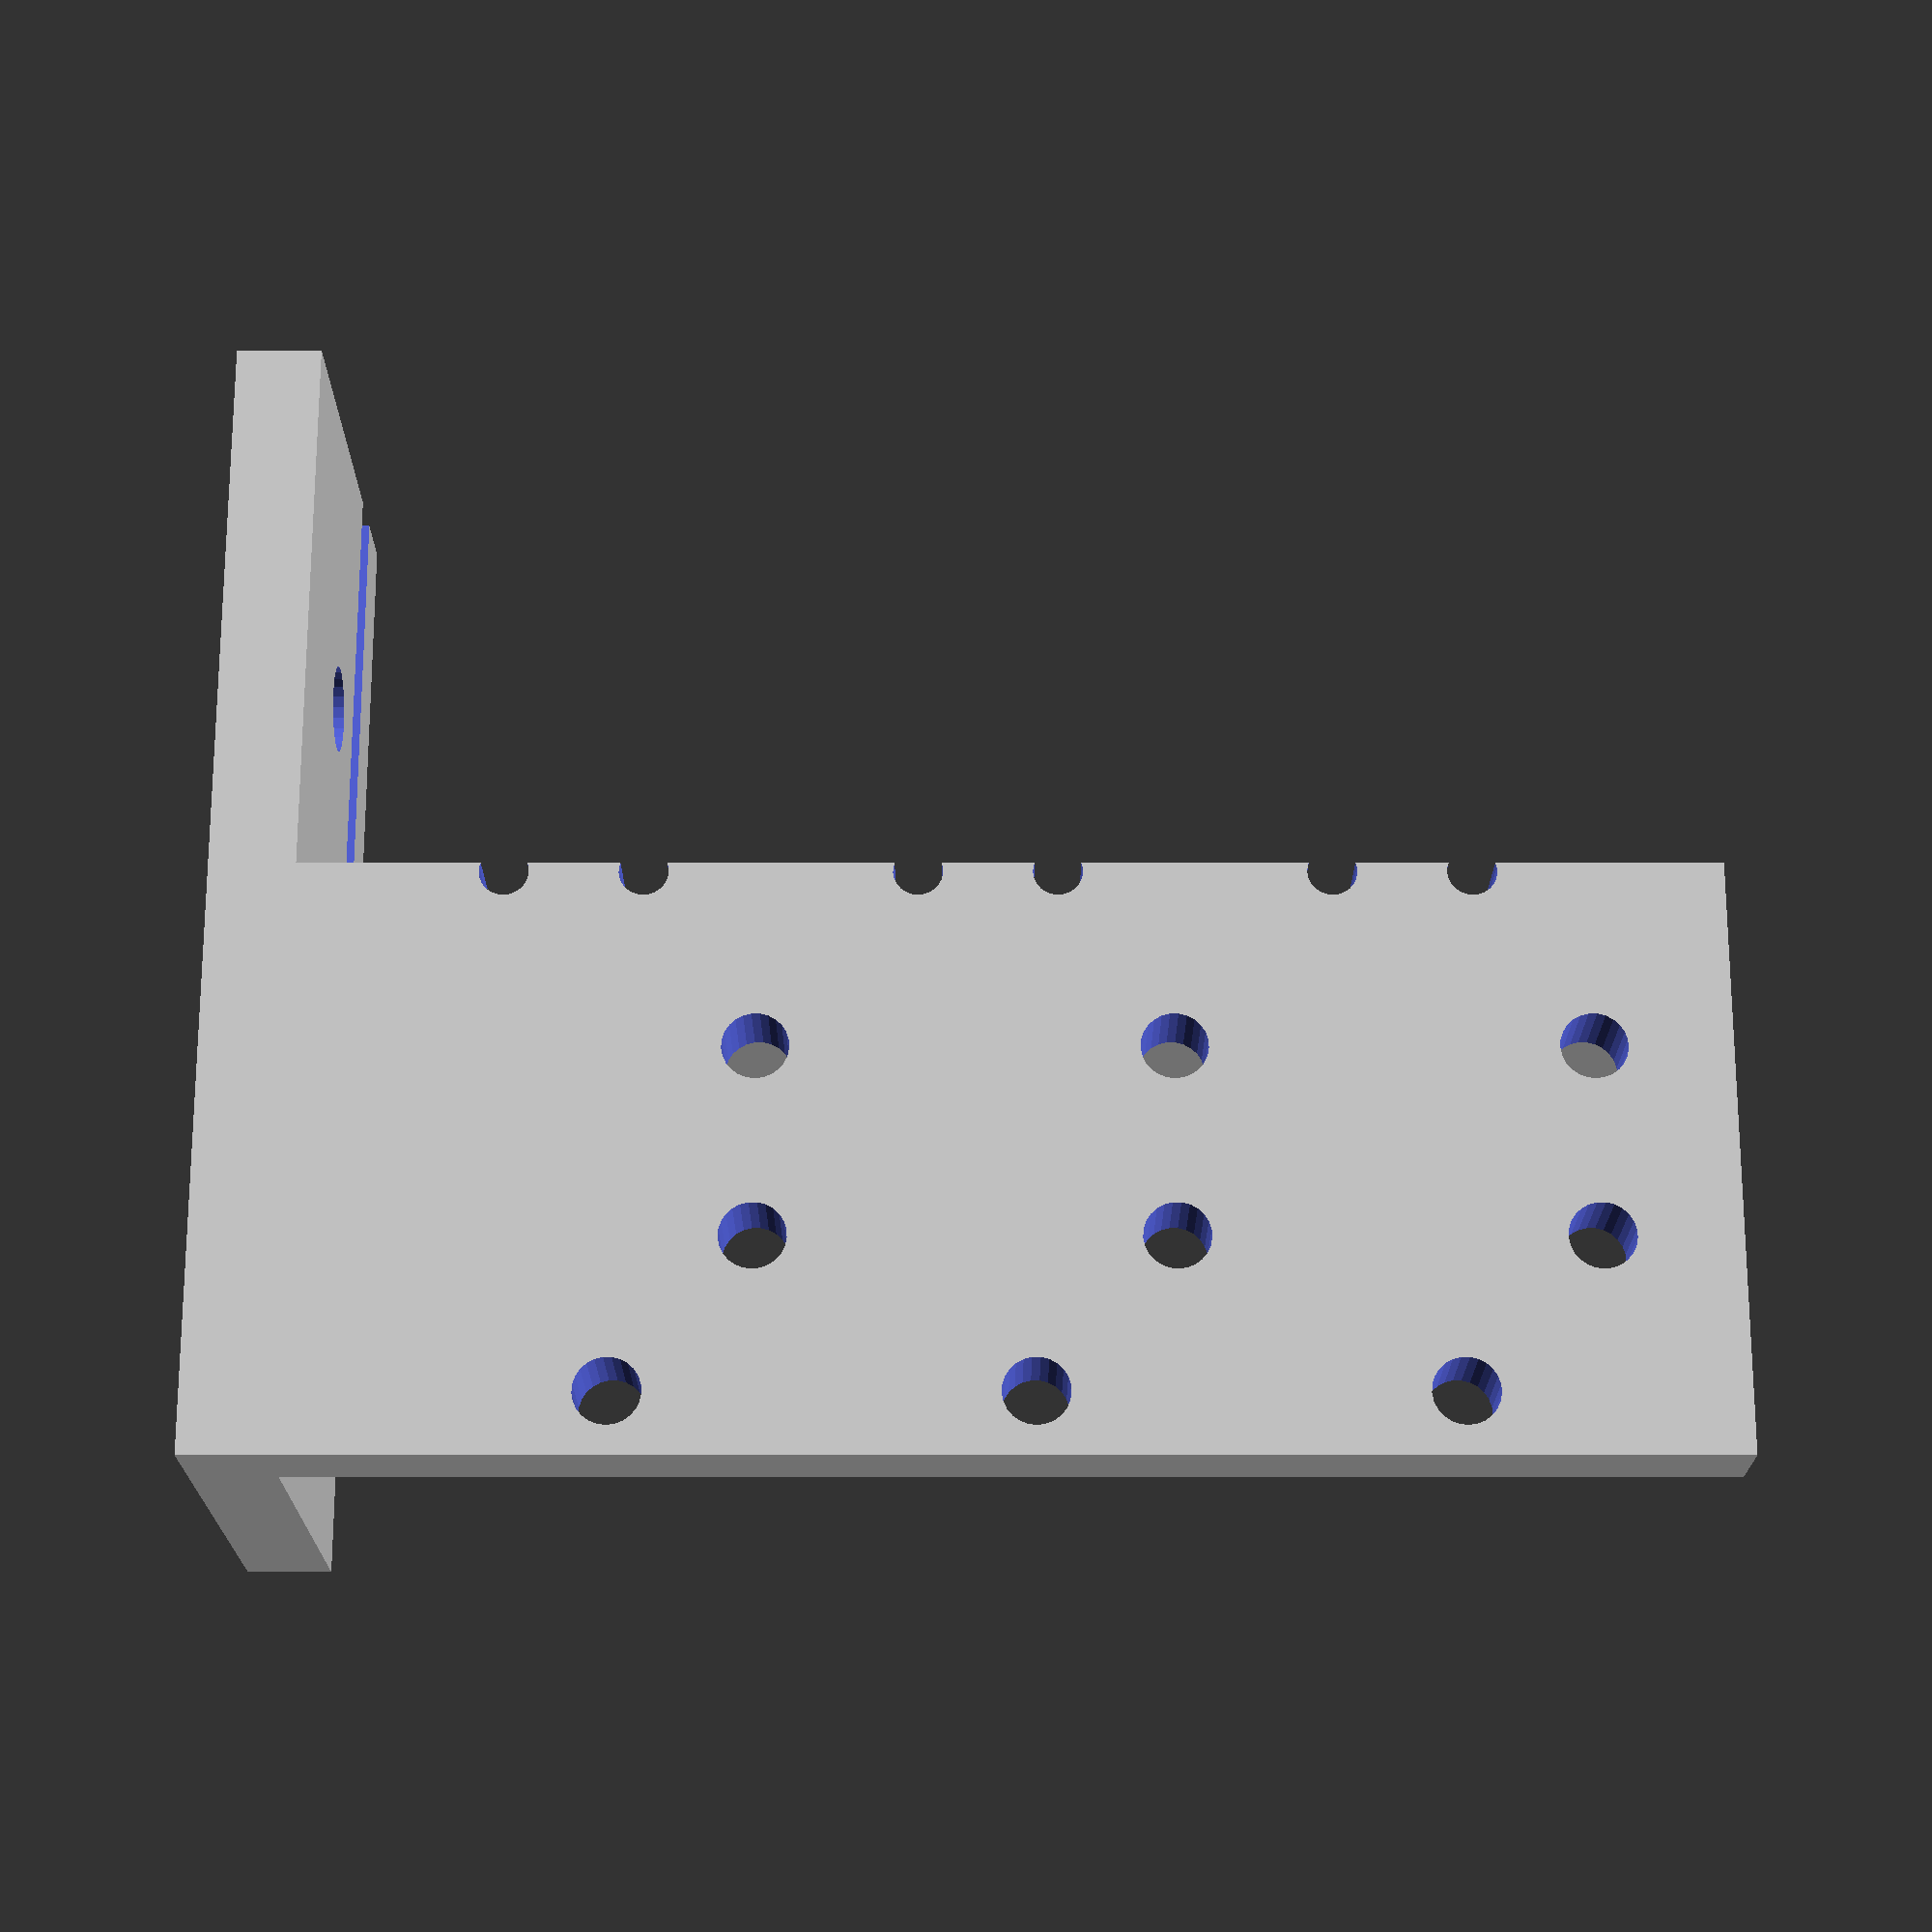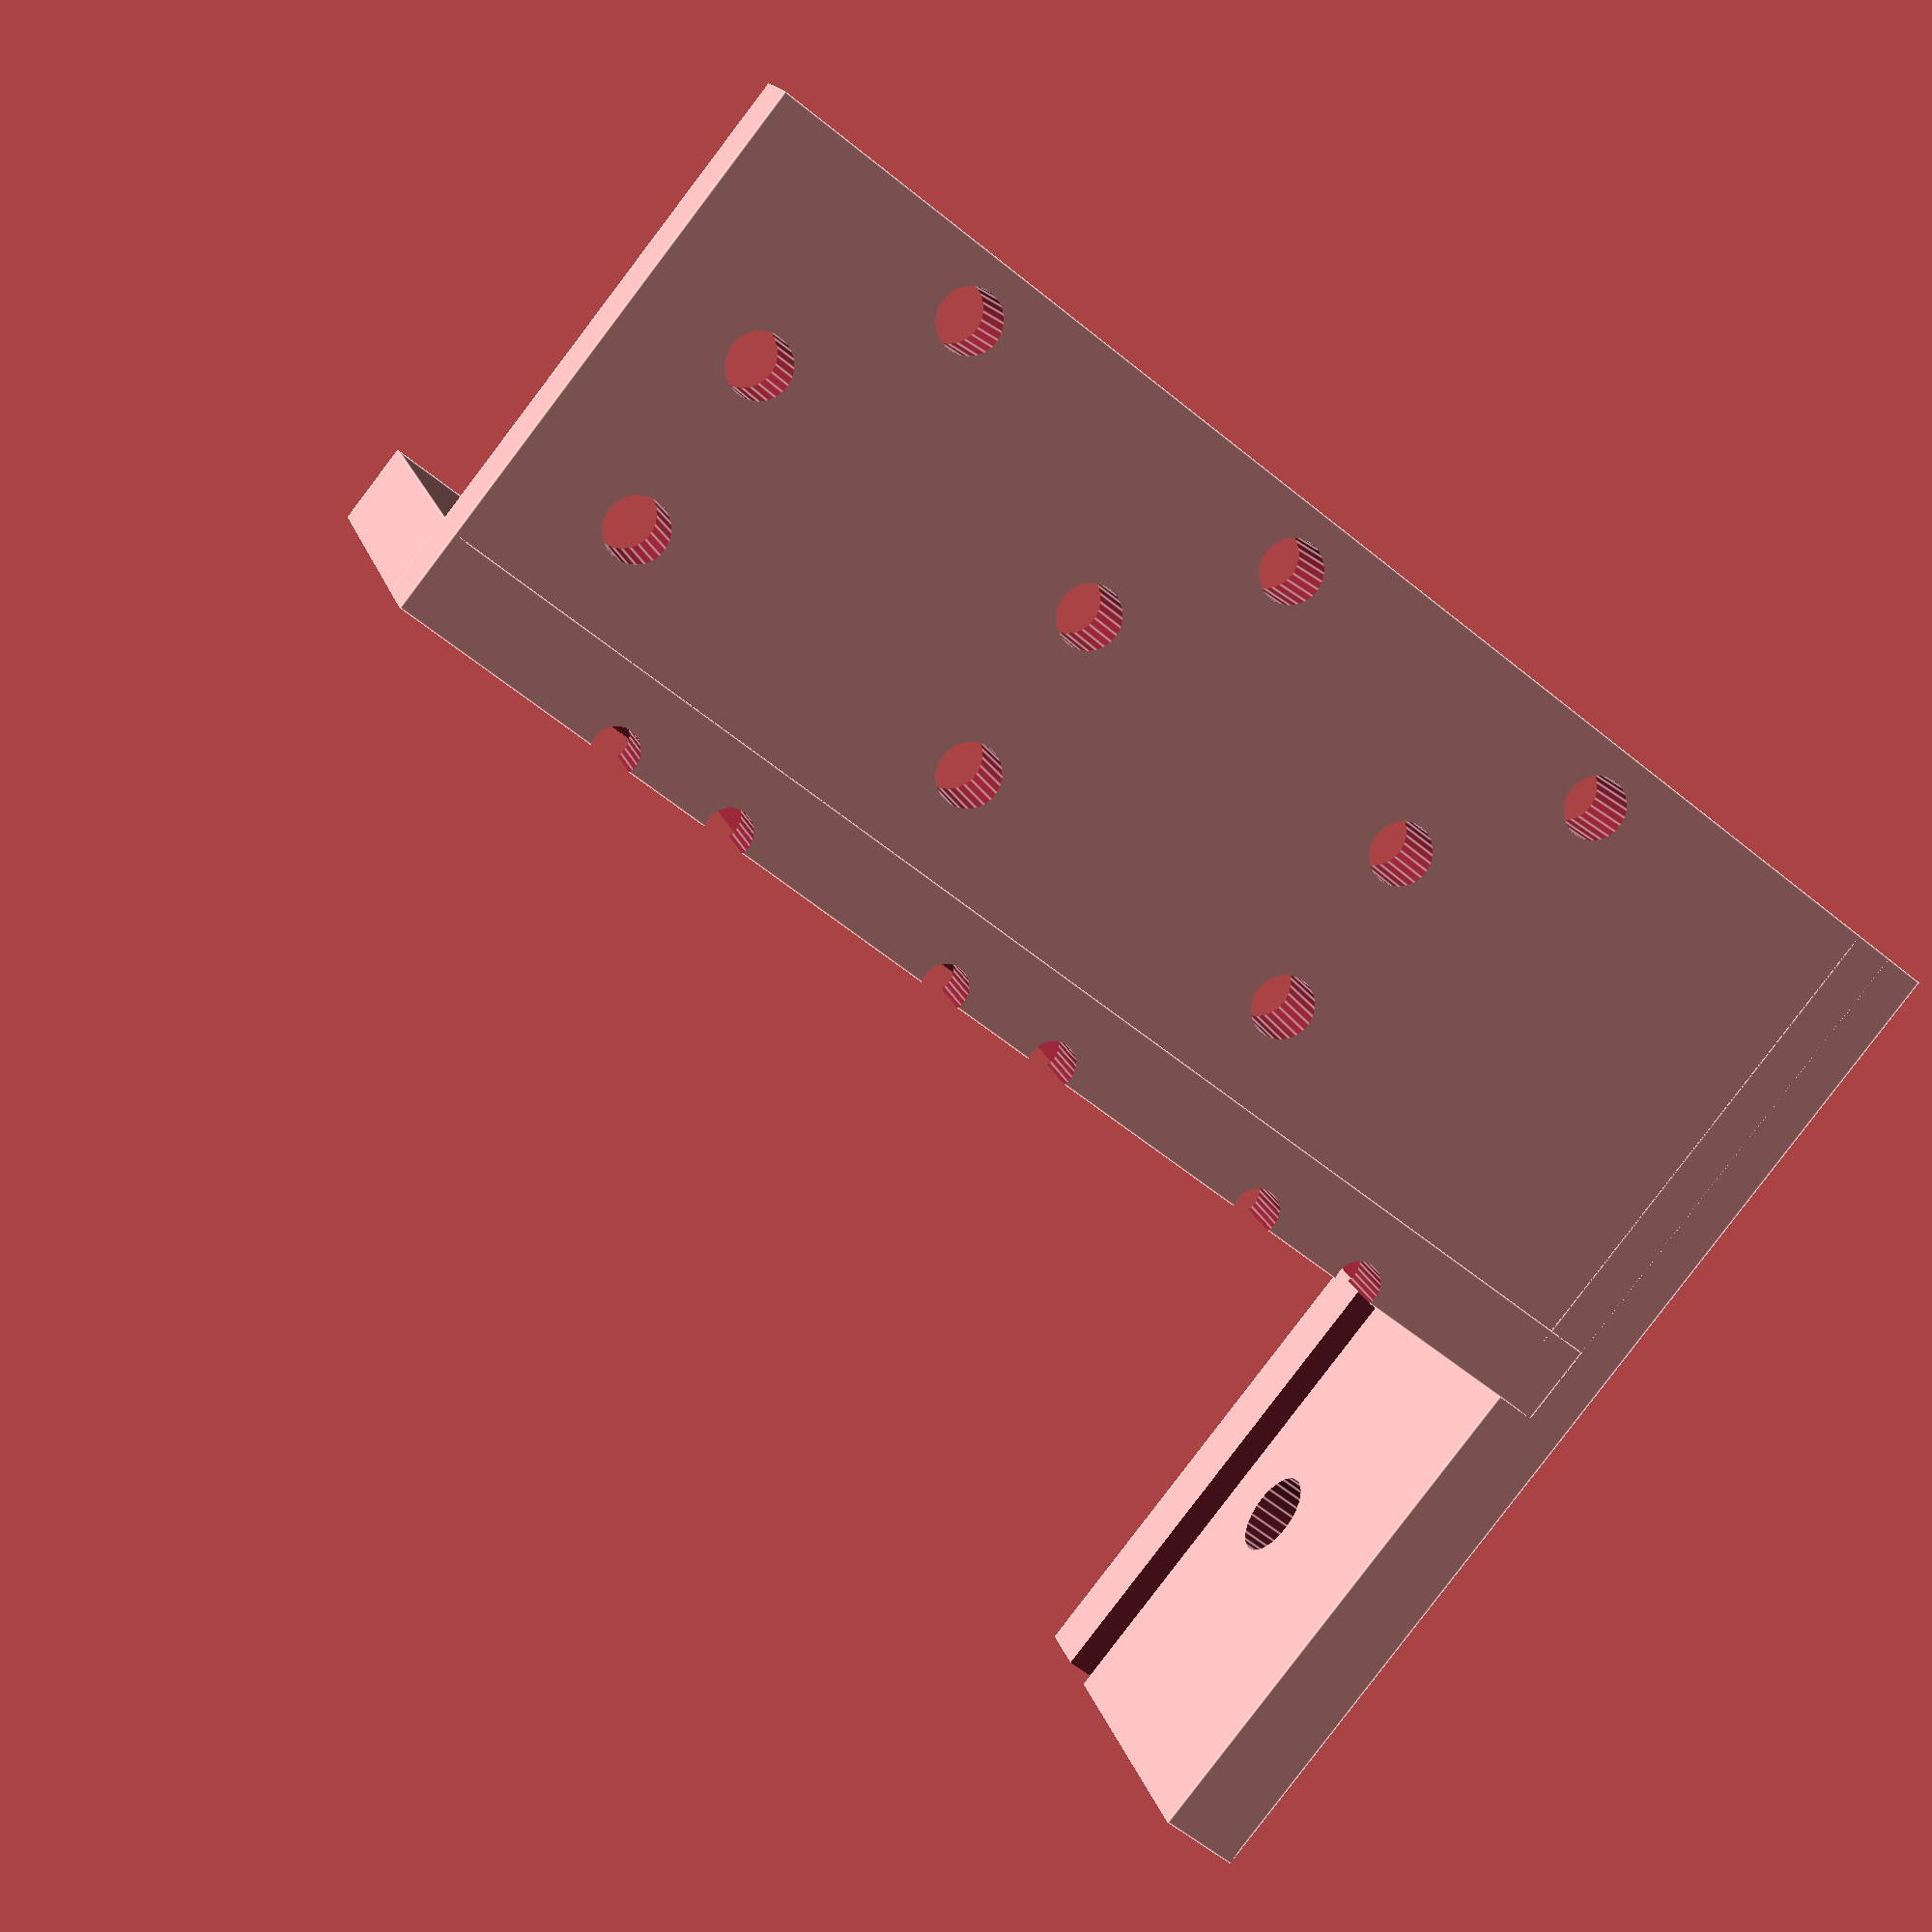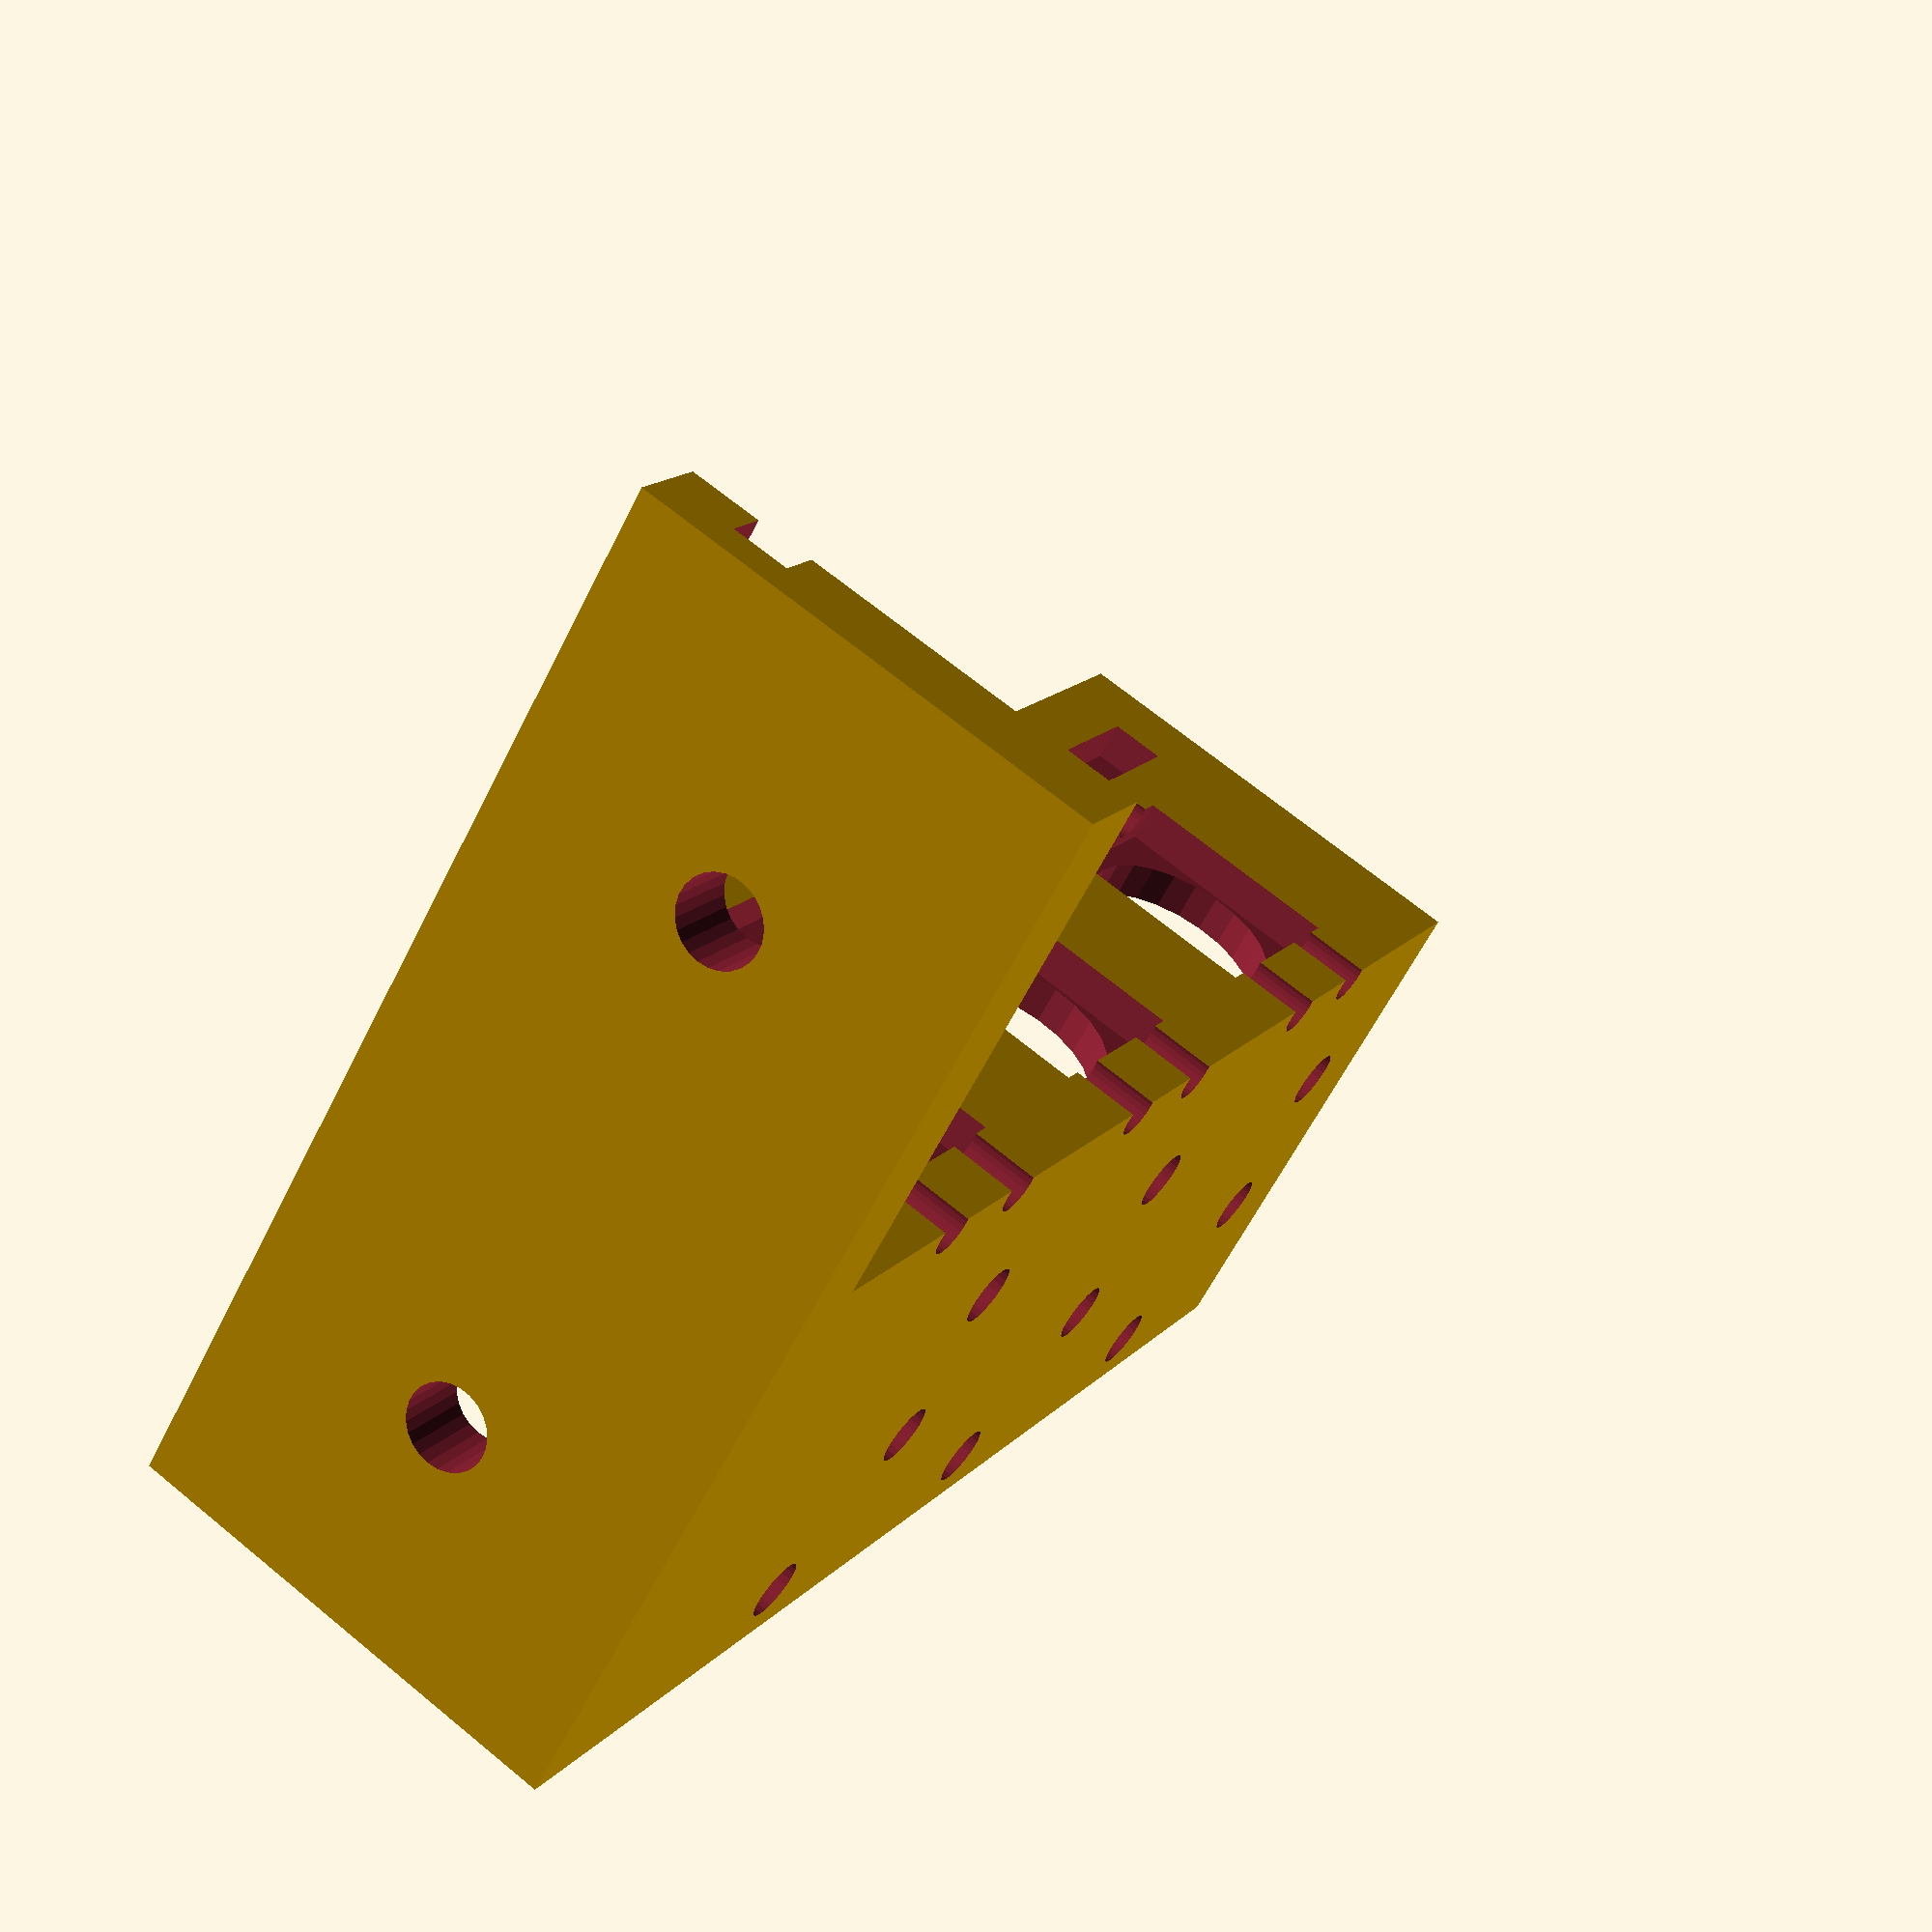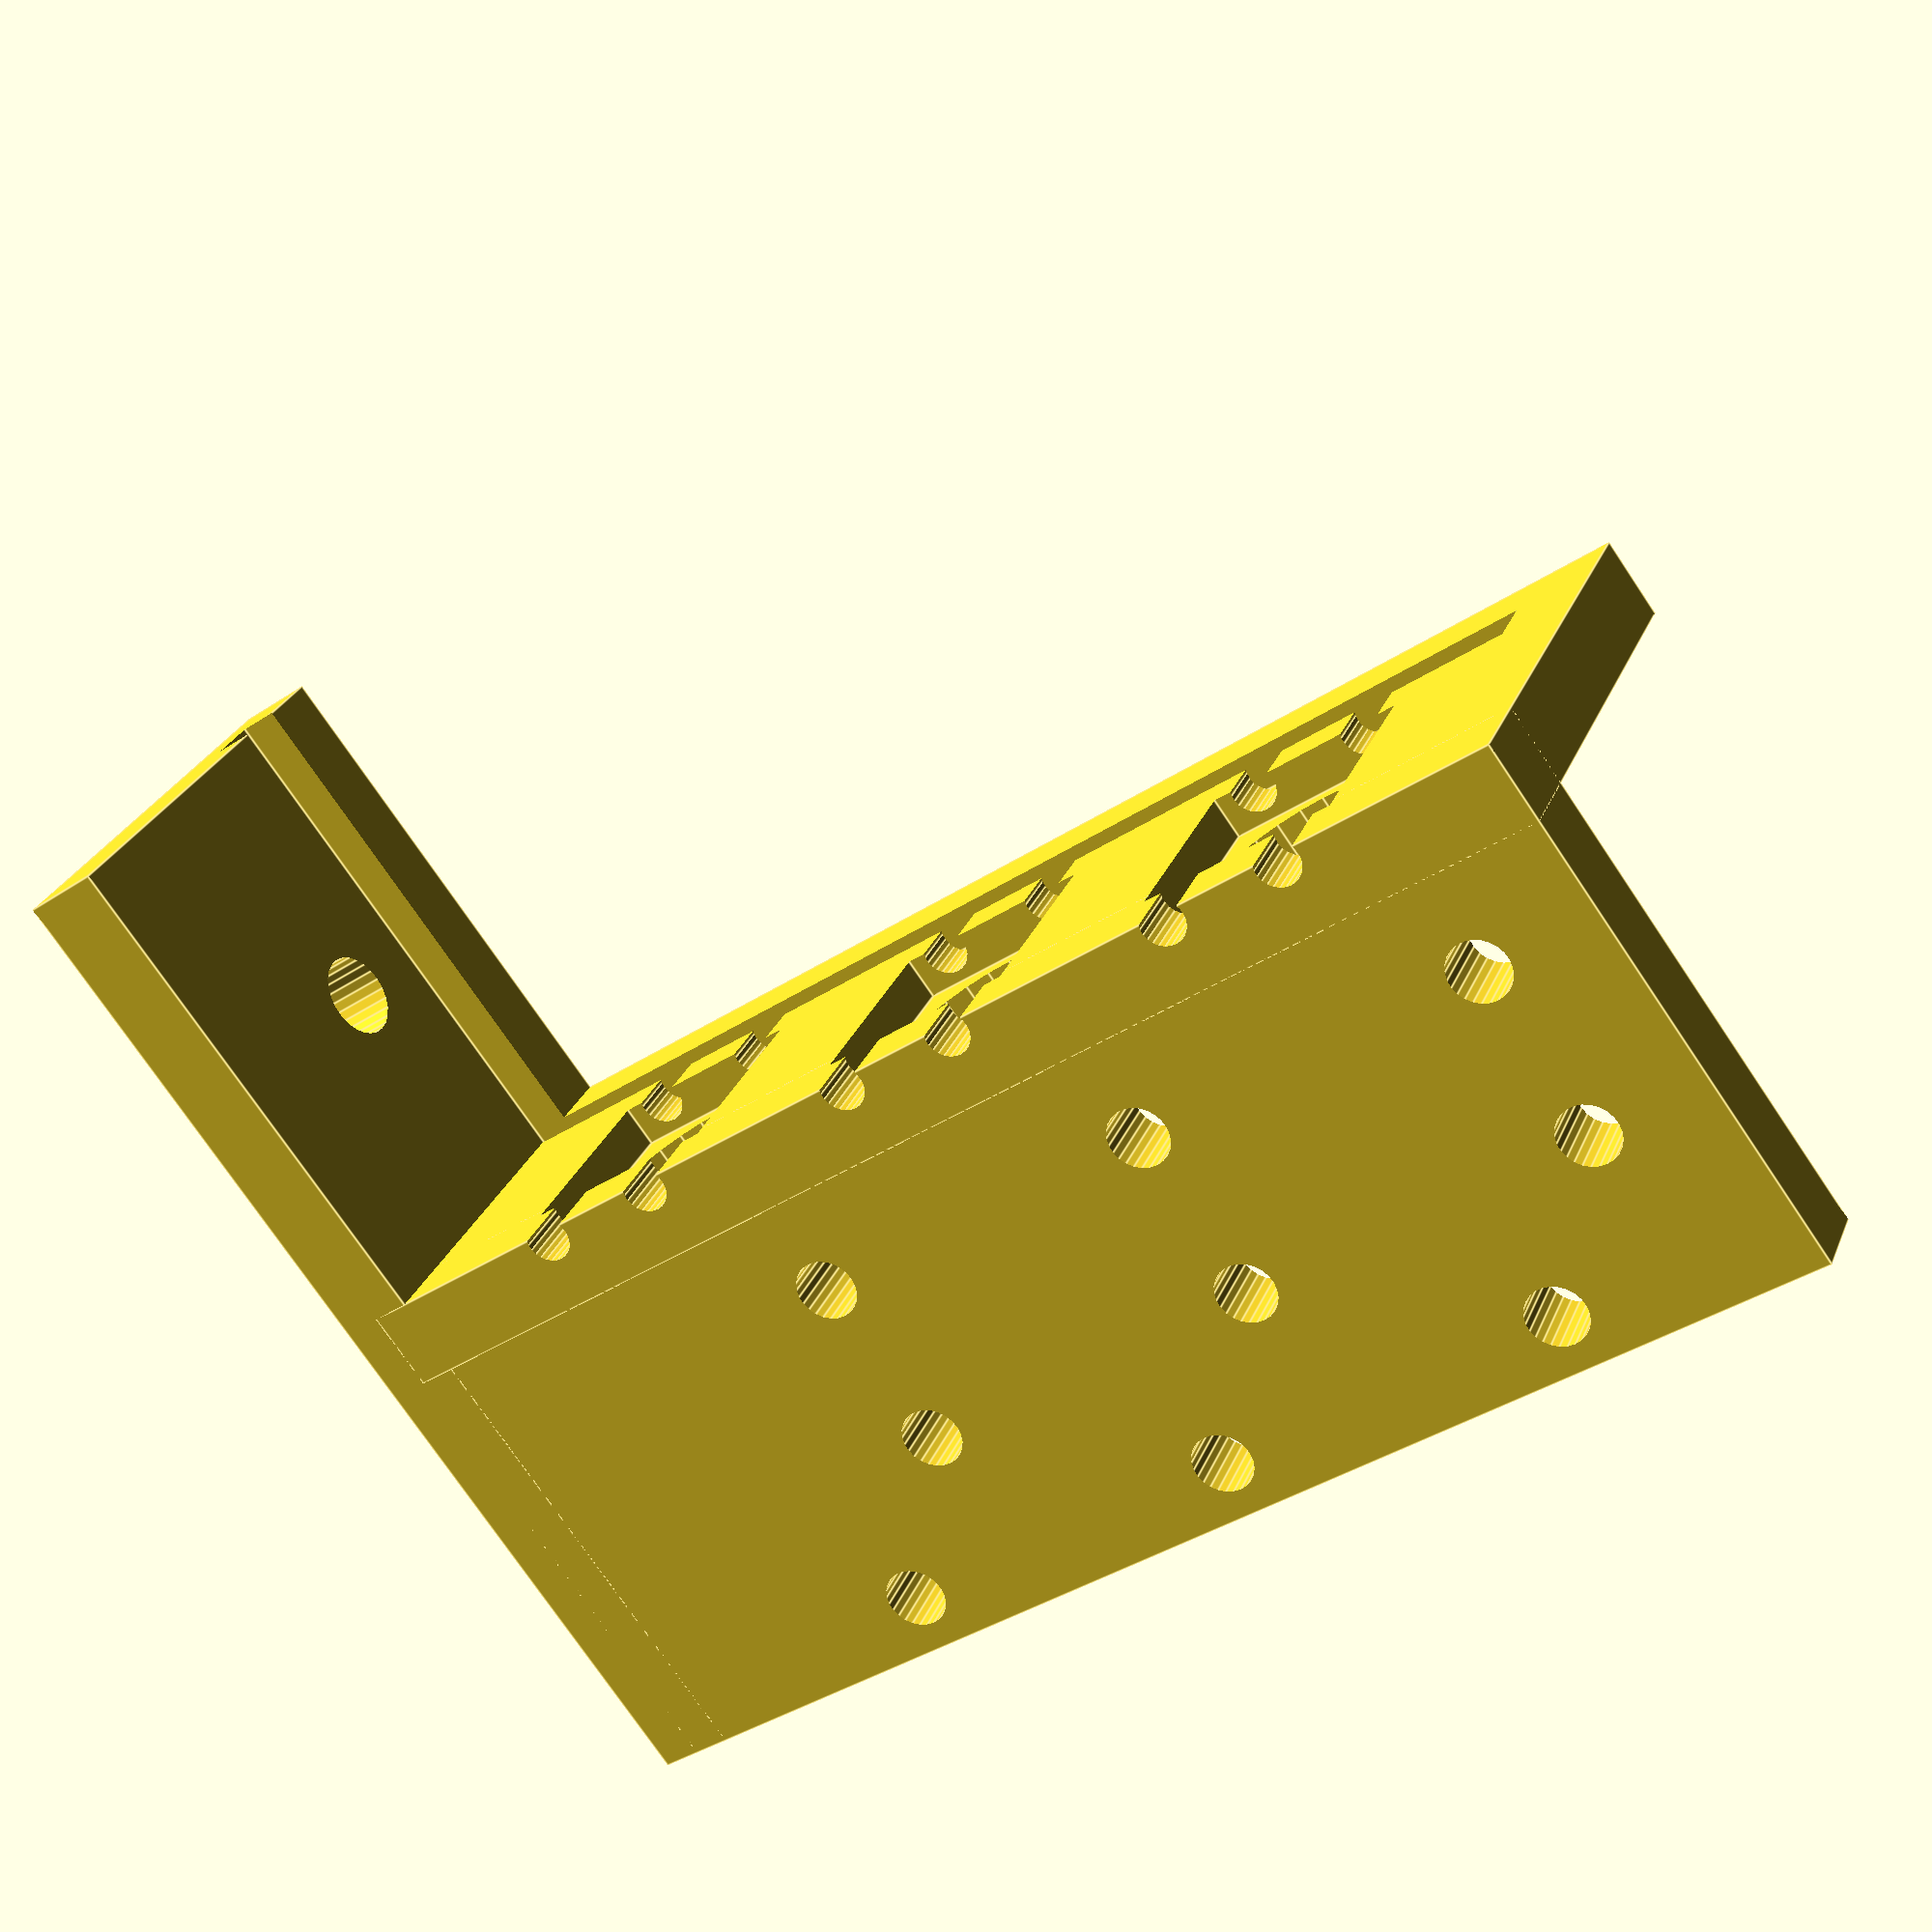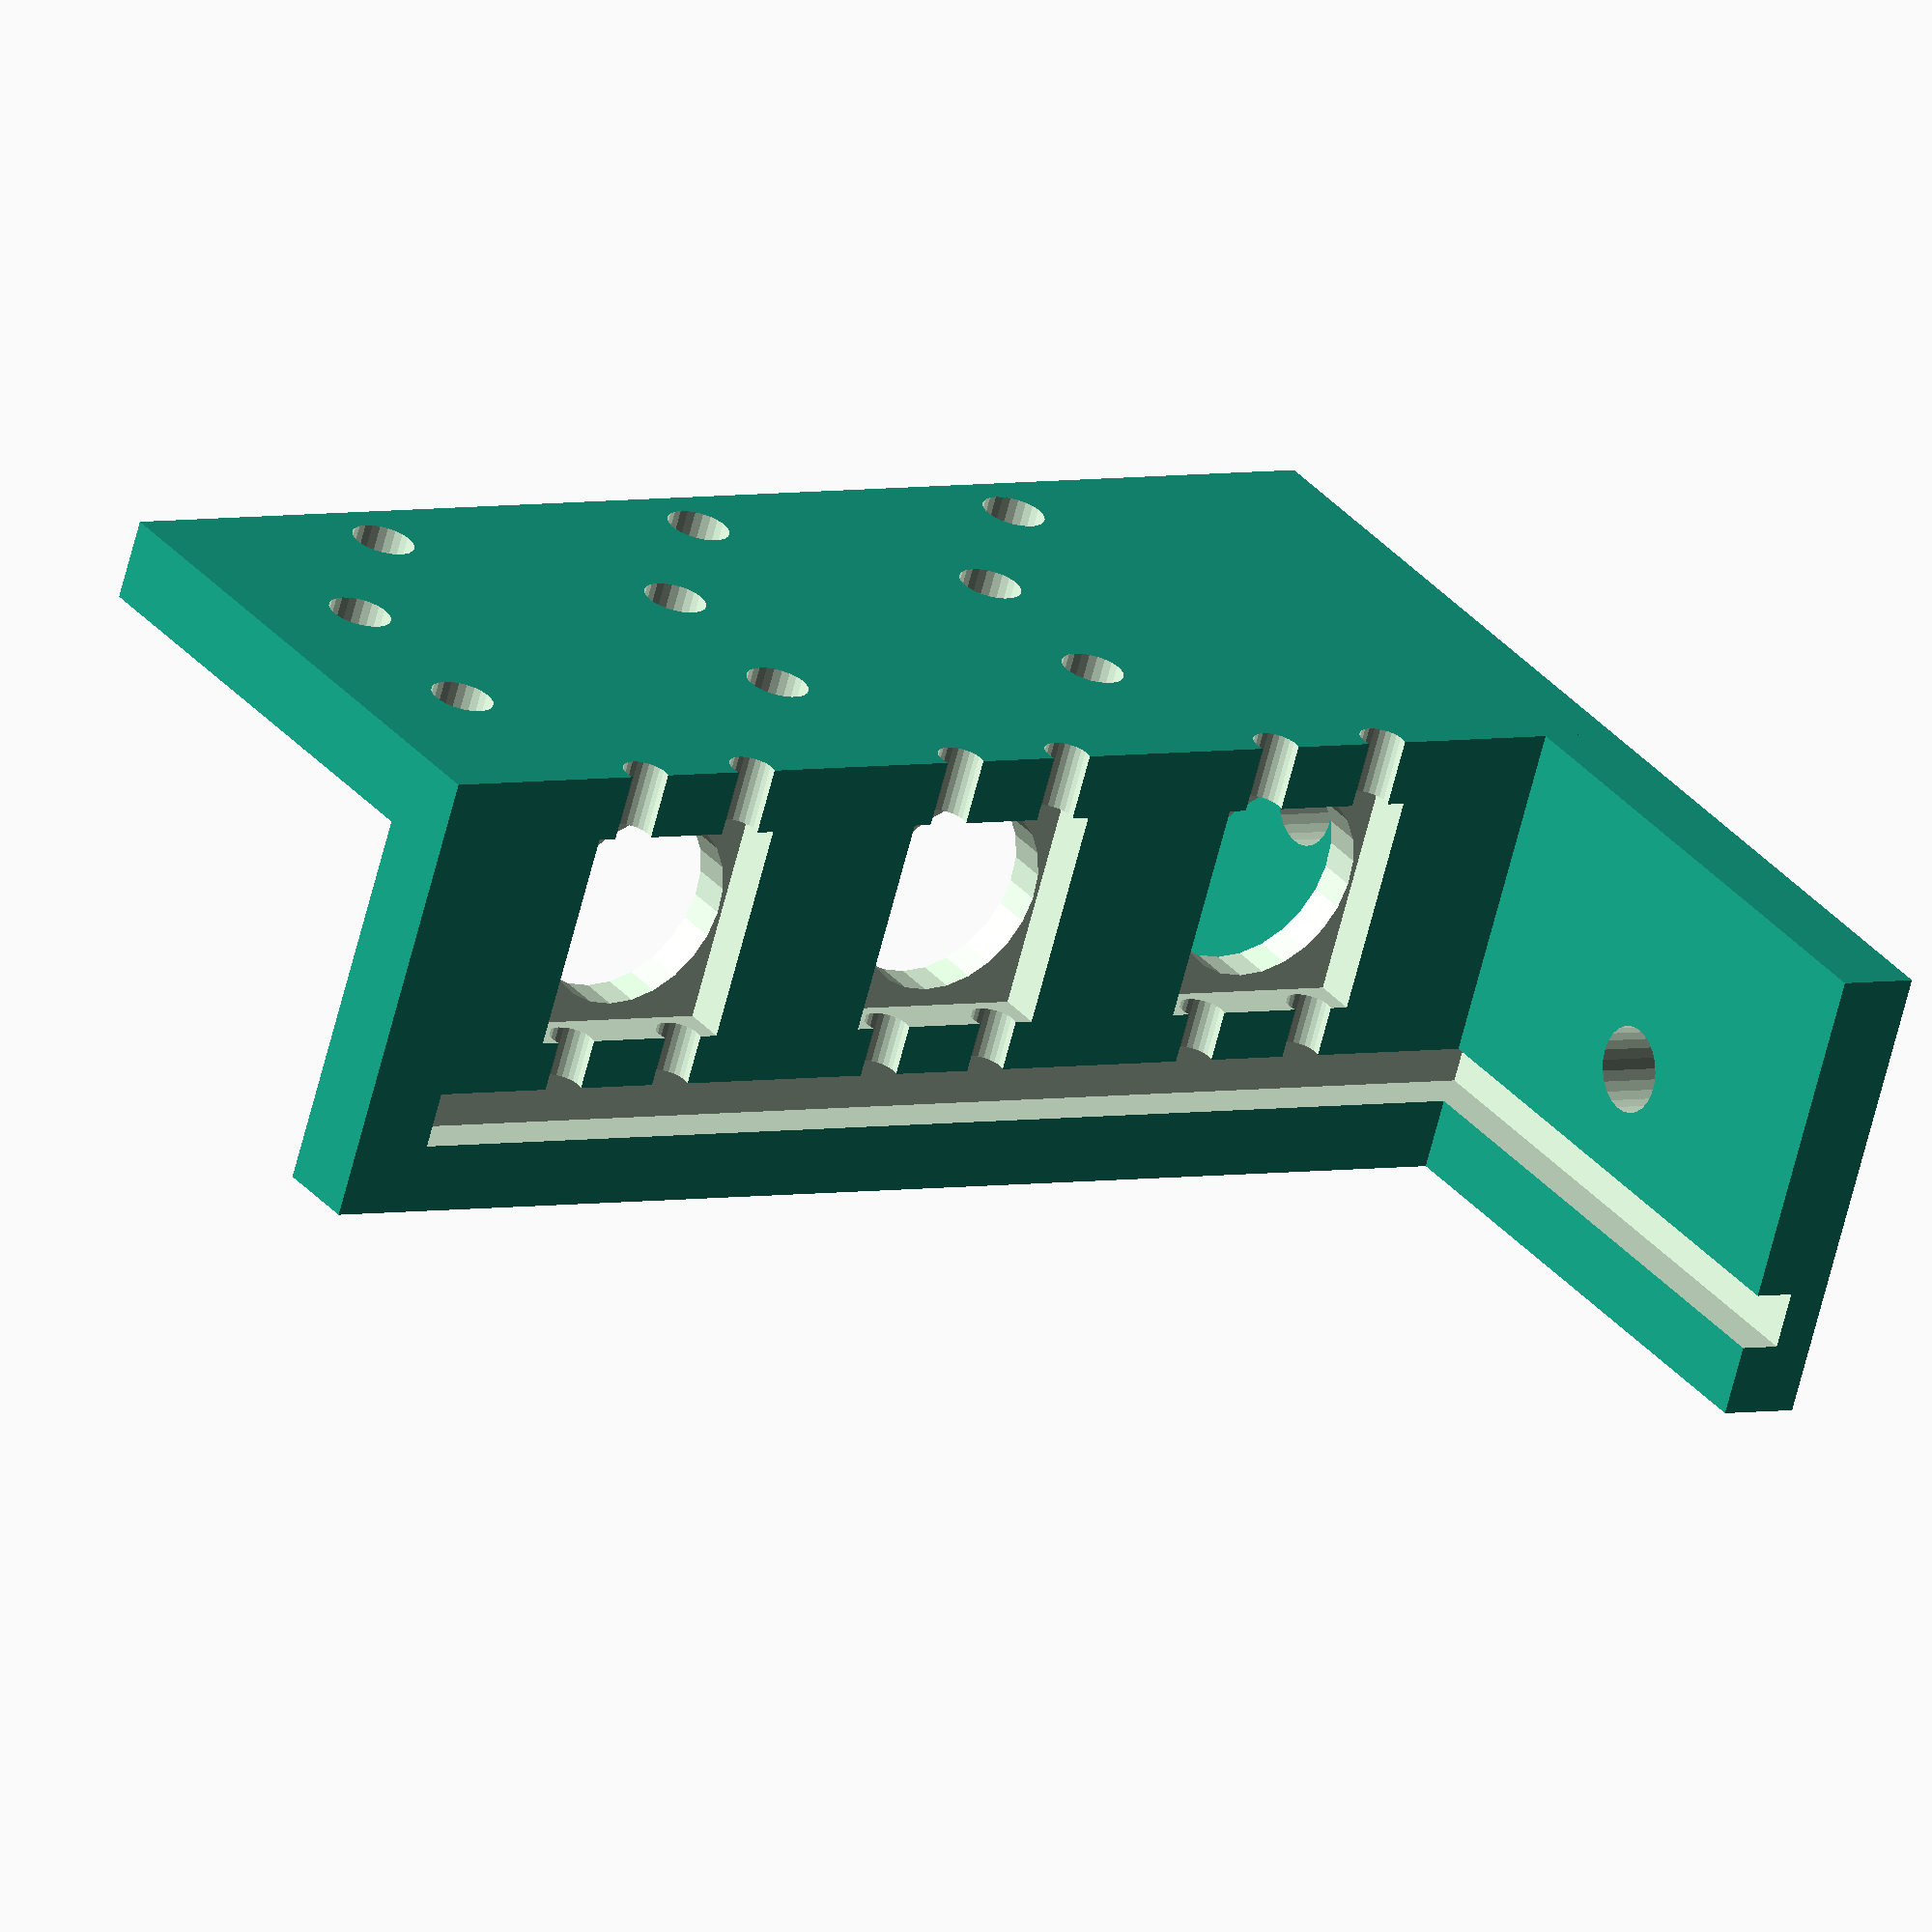
<openscad>
// in mm (no need for conversions)

cyl_faces=25;

sol_radius=10.45/2;
//sol_radius=12/2;
sol_hole=(2.45/2)+.2;
sol_delta=(5.33/2)+sol_radius/4;

sol_plate_x=sol_radius*5.5;
sol_plate_y=sol_radius*2*8;
sol_plate_z=5;

pinch_plate_x=sol_plate_z;
pinch_plate_y=sol_plate_y;
pinch_plate_z=sol_plate_x*1.2;

groove_x=sol_radius/1.5;
groove_y=sol_radius*10;
groove_z=sol_plate_z*3;

pinch_hole=3.84/2;
pinch_delta=(5.84+sol_radius)/2;

rod_hole=5.2/2;


//rotate([0,0,0]){
rotate([90,180,180]){
difference(){
union(){
// rod panel
translate([0,sol_plate_y-sol_plate_z/2,-sol_plate_x*1.2+sol_plate_z])
difference(){
			{cube([sol_plate_x,sol_plate_z,sol_plate_y*.8]);}

	union(){
		translate([sol_plate_x/2,sol_plate_z*2,sol_plate_z*3])
			{rotate([90,90,0]){cylinder(h=sol_radius*4+groove_x/2+2,r=rod_hole,$fn=cyl_faces);}}
		translate([sol_plate_x/2,sol_plate_z*2,sol_plate_z*10])
			{rotate([90,90,0]){cylinder(h=sol_radius*4+groove_x/2+2,r=rod_hole,$fn=cyl_faces);}}
	}
}

//pinch plate
difference(){
	translate([0,0,-pinch_plate_z+sol_plate_z])
			{cube([pinch_plate_x,pinch_plate_y,pinch_plate_z]);}
	
	union(){for (i=[3,7.5,12]){
	translate([-sol_plate_z,sol_radius*(i-1.5),-sol_plate_x/2.5]){
			translate([0,0,pinch_delta])
				{rotate([0,90,0]){cylinder(h=sol_radius*4+groove_x/2,r=pinch_hole,$fn=cyl_faces);}}
			translate([0,0,-pinch_delta])
				{rotate([0,90,0]){cylinder(h=sol_radius*4+groove_x/2,r=pinch_hole,$fn=cyl_faces);}}
			translate([0,sol_radius*1.5,-pinch_delta*2.6])
				{rotate([0,90,0]){cylinder(h=sol_radius*4+groove_x/2,r=pinch_hole,$fn=cyl_faces);}}
		}}
	}
}

// solenoid plate
		translate([0,0,0])
			{cube([sol_plate_x,sol_plate_y,sol_plate_z]);}
}

// solenoid cylinder grooves
	union(){
		//holder plate
		translate([sol_radius*4,sol_radius,sol_plate_z/2])
					{cube([groove_x,groove_y*1.5,groove_z*2.8]);}
		//holder holes
		for (i=[3.5,8,12.5]){
			translate([-2,sol_radius*(i),sol_plate_z-.5]){
				union(){
					// right rod
					translate([0,sol_delta,0])
						{rotate([0,90,0]){cylinder(h=sol_radius*4+groove_x/2+2,r=sol_hole,$fn=cyl_faces);}}
					//left rod
					translate([0,-sol_delta,0])
						{rotate([0,90,0]){cylinder(h=sol_radius*4+groove_x/2+2,r=sol_hole,$fn=cyl_faces);}}
				}}}
				union(){
					for (i=[3.5,8,12.5]){
					translate([sol_radius*2,sol_radius*i,-24.5+sol_plate_z*2-.5])
						union(){
						//valve hole
						{cylinder(h=24+4,r=sol_radius+1,$fn=cyl_faces);}
						//square groove
						translate([-(10.62+2)/2,-12.96/2,sol_plate_z*1.5+9.9]){cube([10.62+3,11.96+1,3.92]);}
						}
					}
				}
}
}}
</openscad>
<views>
elev=163.6 azim=216.2 roll=270.0 proj=p view=solid
elev=59.3 azim=250.2 roll=50.0 proj=p view=edges
elev=164.0 azim=150.2 roll=332.7 proj=p view=wireframe
elev=37.8 azim=300.6 roll=310.5 proj=p view=edges
elev=356.6 azim=114.3 roll=52.9 proj=o view=wireframe
</views>
